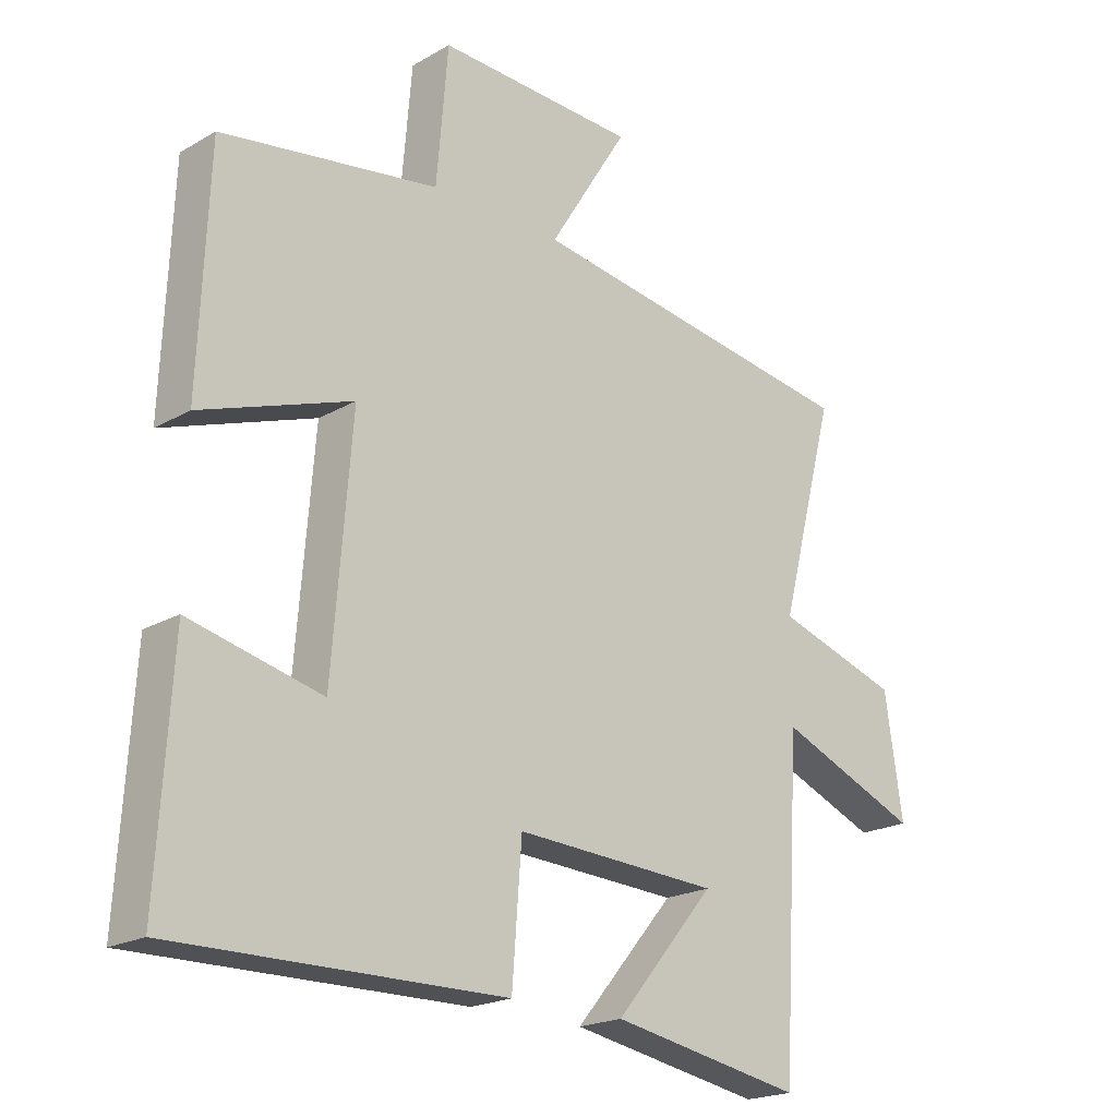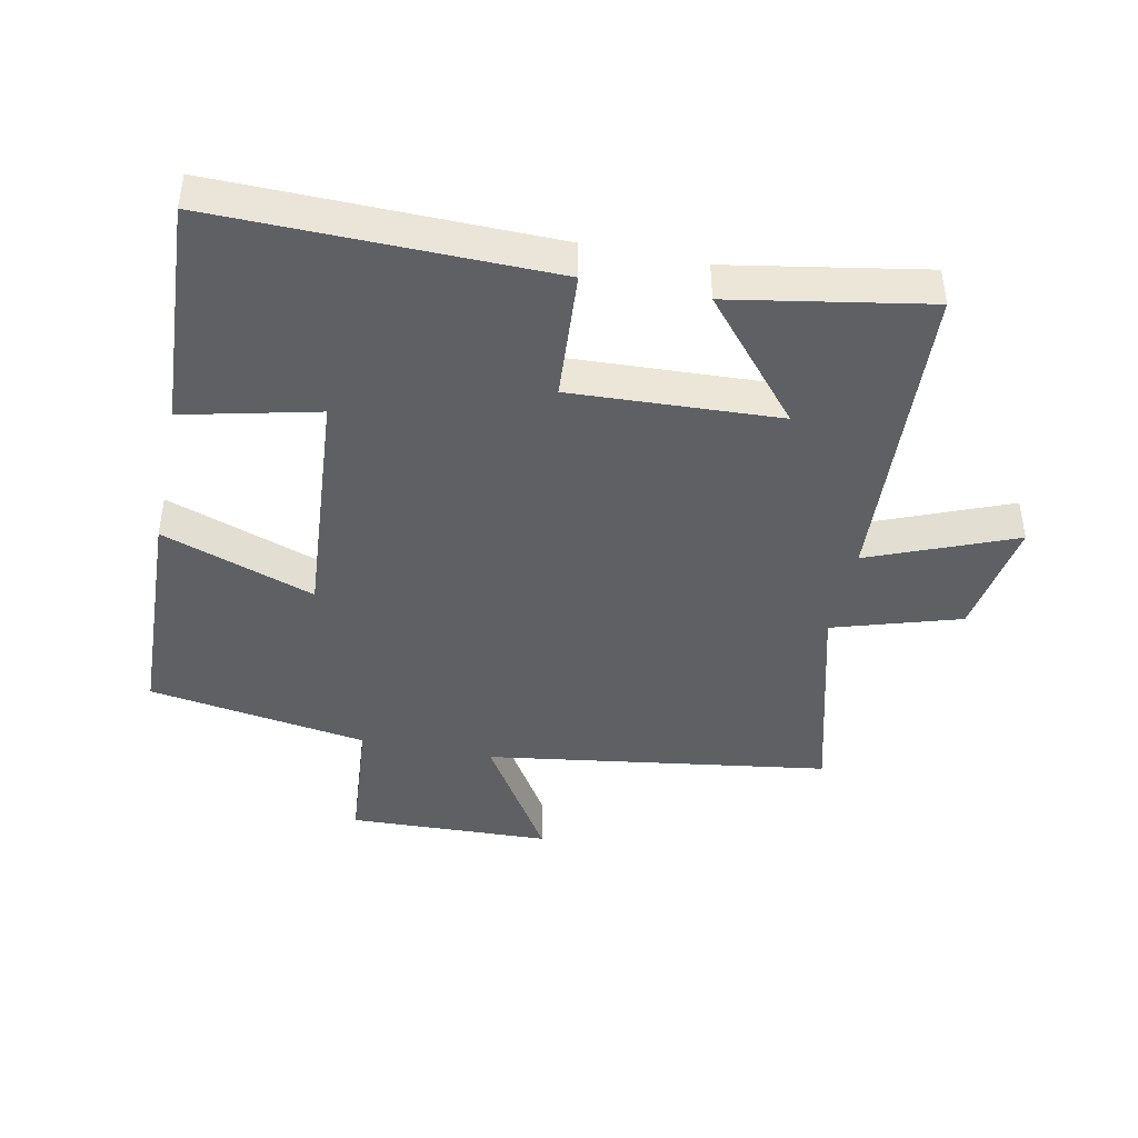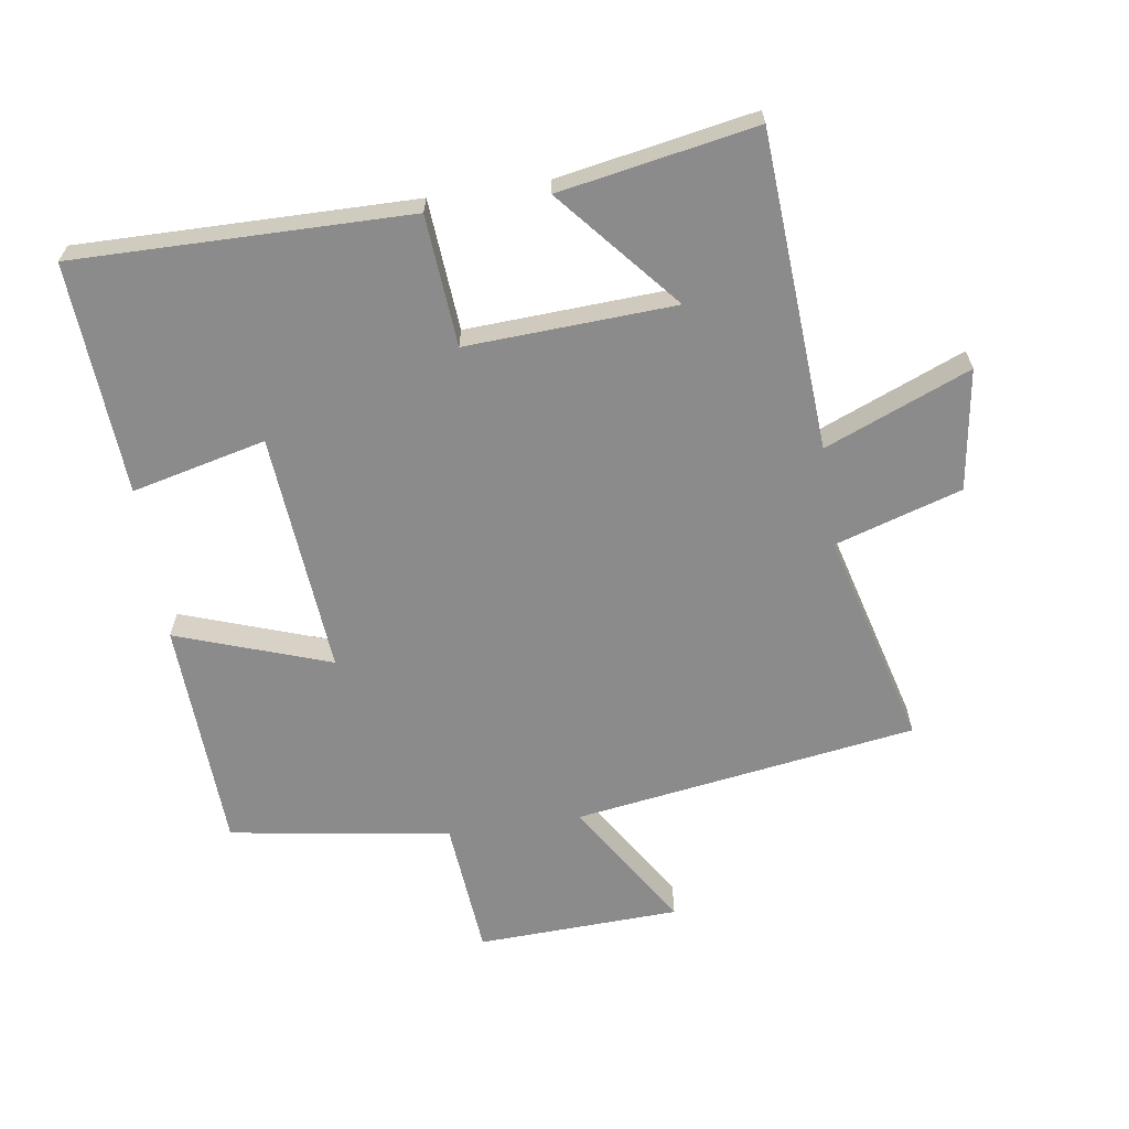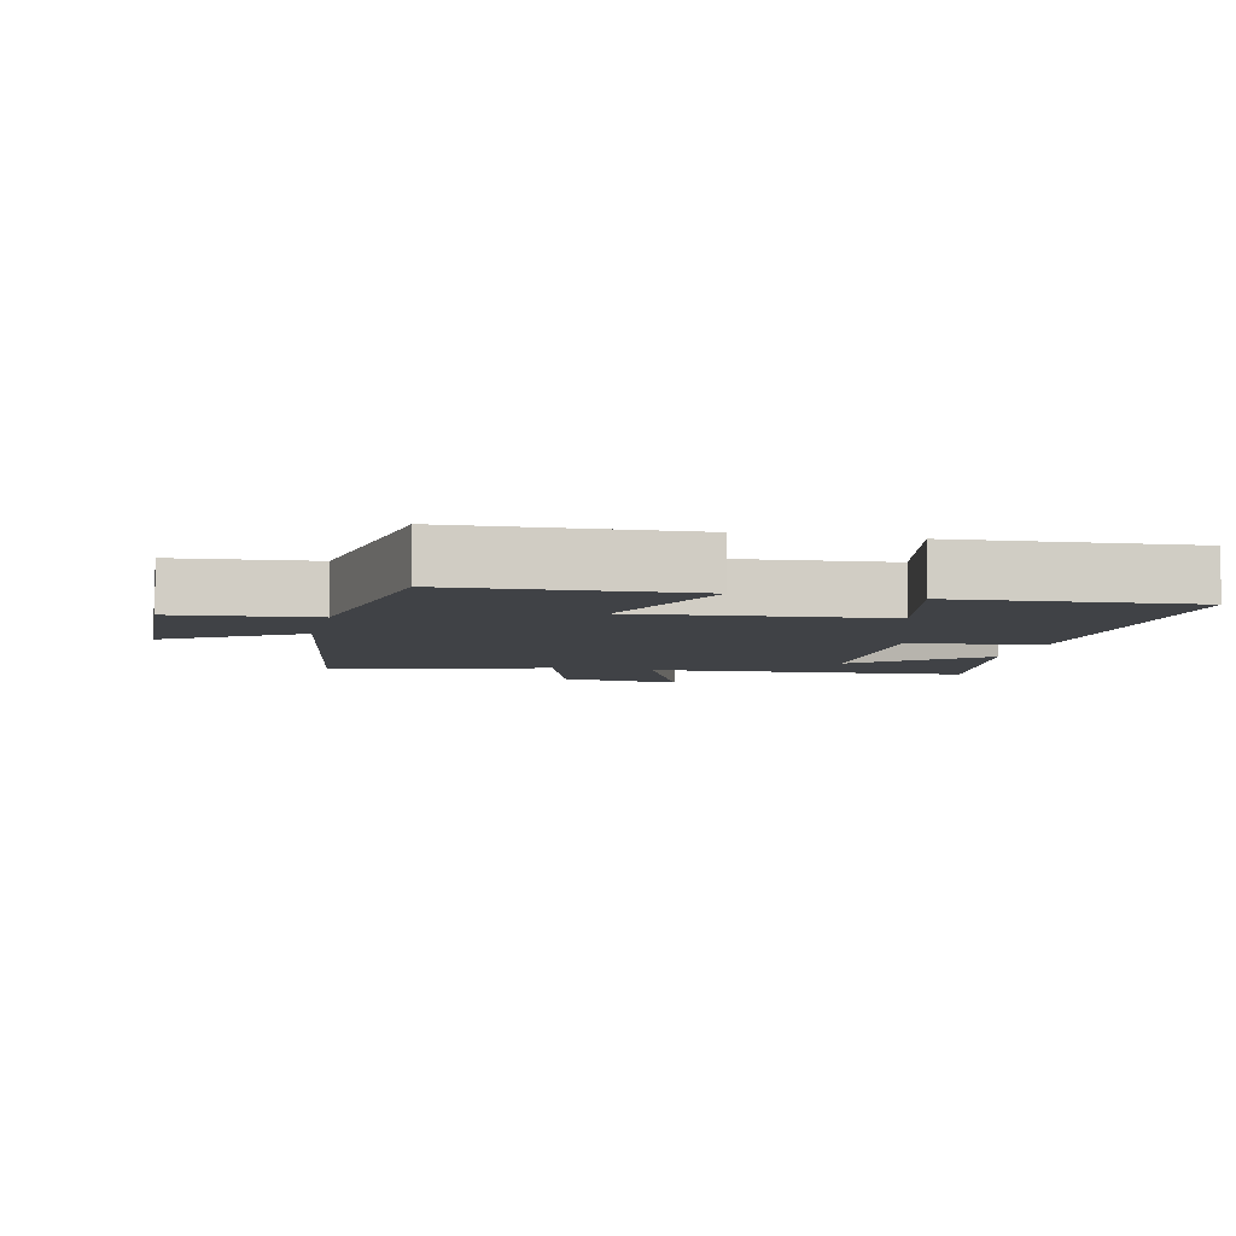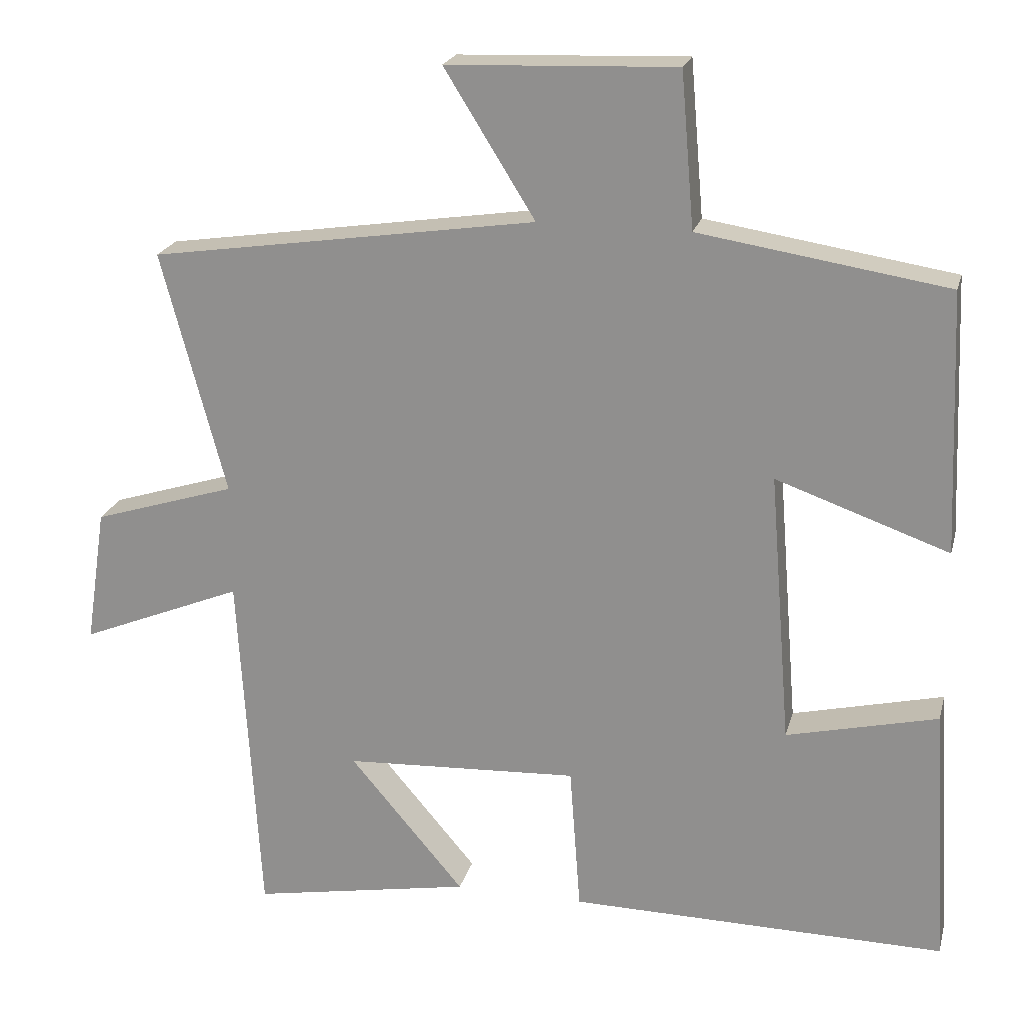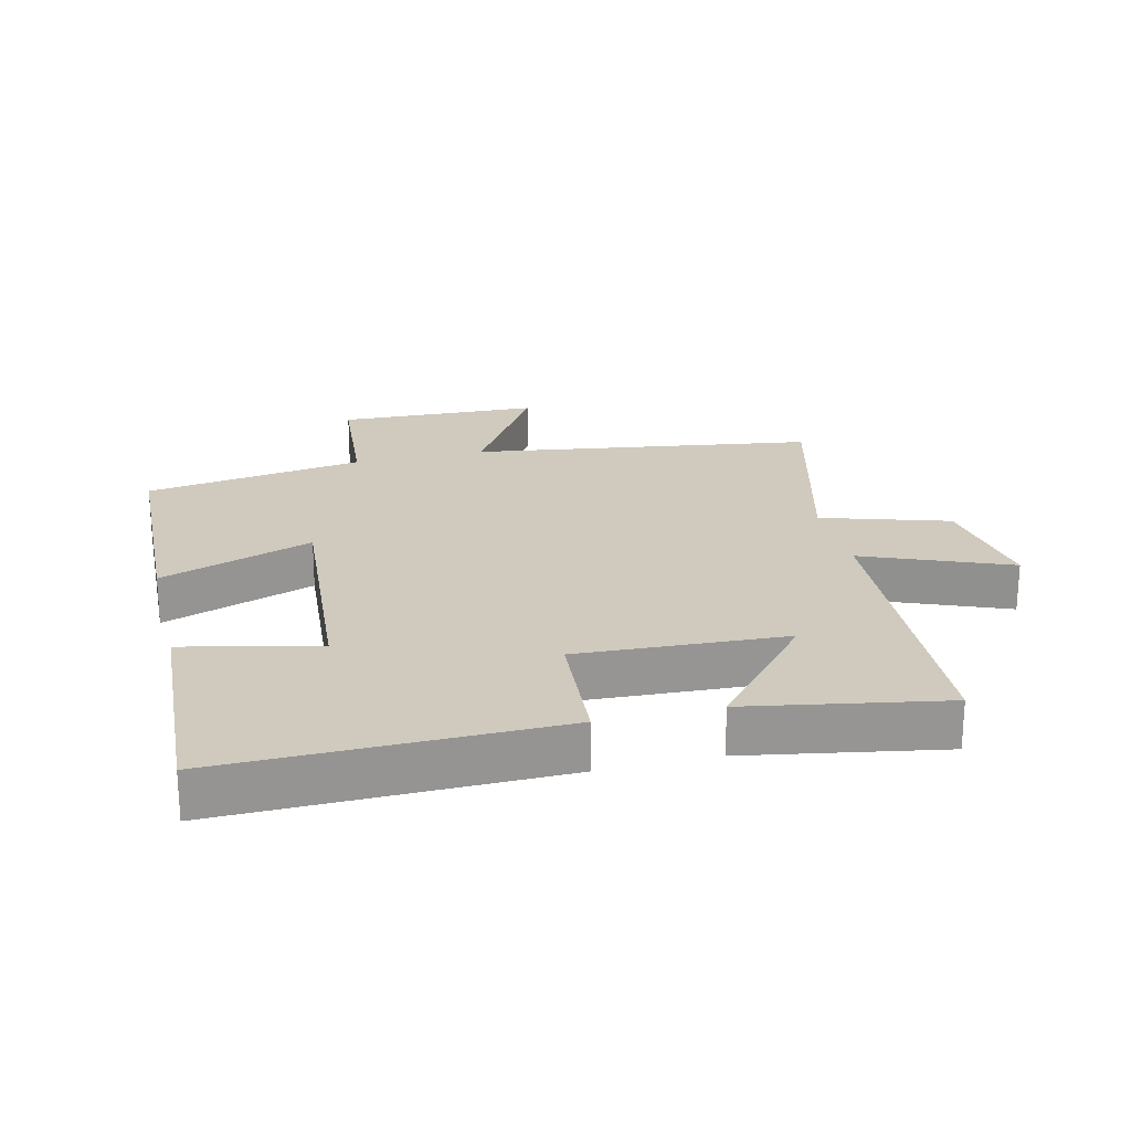
<metadata>
{"format":"obj","ext":"obj","renderer":"f3d","projection":"perspective","resolution":1024,"background":"white","views":[{"elev":-20.4,"azim":136.1,"up":"+Z"},{"elev":-42.9,"azim":168.2,"up":"+Y"},{"elev":-63.8,"azim":-171.4,"up":"+Y"},{"elev":-6.1,"azim":77.1,"up":"+Y"},{"elev":21.4,"azim":13.9,"up":"+Z"},{"elev":22.8,"azim":166.3,"up":"+Y"}]}
</metadata>
<code>
v -0.471 0.07 -0.554
v -0.5 0.07 -0.067
v -0.723 0.07 -0.158
v -0.695 0.07 0.028
v -0.5 0.07 0.089
v -0.588 0.07 0.421
v -0.06 0.07 0.5
v -0.184 0.07 0.699
v 0.128 0.07 0.711
v 0.146 0.07 0.5
v 0.485 0.07 0.447
v 0.5 0.07 0.09
v 0.264 0.07 0.173
v 0.294 0.07 -0.199
v 0.5 0.07 -0.15
v 0.522 0.07 -0.507
v 0.008 0.07 -0.5
v -0.007 0.07 -0.299
v -0.327 0.07 -0.315
v -0.17 0.07 -0.5
v -0.471 0 -0.554
v -0.5 0 -0.067
v -0.723 0 -0.158
v -0.695 0 0.028
v -0.5 0 0.089
v -0.588 0 0.421
v -0.06 0 0.5
v -0.184 0 0.699
v 0.128 0 0.711
v 0.146 0 0.5
v 0.485 0 0.447
v 0.5 0 0.09
v 0.264 0 0.173
v 0.294 0 -0.199
v 0.5 0 -0.15
v 0.522 0 -0.507
v 0.008 0 -0.5
v -0.007 0 -0.299
v -0.327 0 -0.315
v -0.17 0 -0.5
f 19 20 1
f 16 17 18
f 15 16 18
f 14 15 18
f 13 14 18 19
f 10 11 12 13
f 10 13 19
f 7 8 9 10
f 7 10 19
f 6 7 19
f 5 6 19
f 2 3 4 5
f 1 2 5 19
f 21 40 39
f 38 37 36
f 38 36 35
f 38 35 34
f 39 38 34 33
f 33 32 31 30
f 39 33 30
f 30 29 28 27
f 39 30 27
f 39 27 26
f 39 26 25
f 25 24 23 22
f 39 25 22 21
f 1 21 22 2
f 2 22 23 3
f 3 23 24 4
f 4 24 25 5
f 5 25 26 6
f 6 26 27 7
f 7 27 28 8
f 8 28 29 9
f 9 29 30 10
f 10 30 31 11
f 11 31 32 12
f 12 32 33 13
f 13 33 34 14
f 14 34 35 15
f 15 35 36 16
f 16 36 37 17
f 17 37 38 18
f 18 38 39 19
f 19 39 40 20
f 20 40 21 1

</code>
